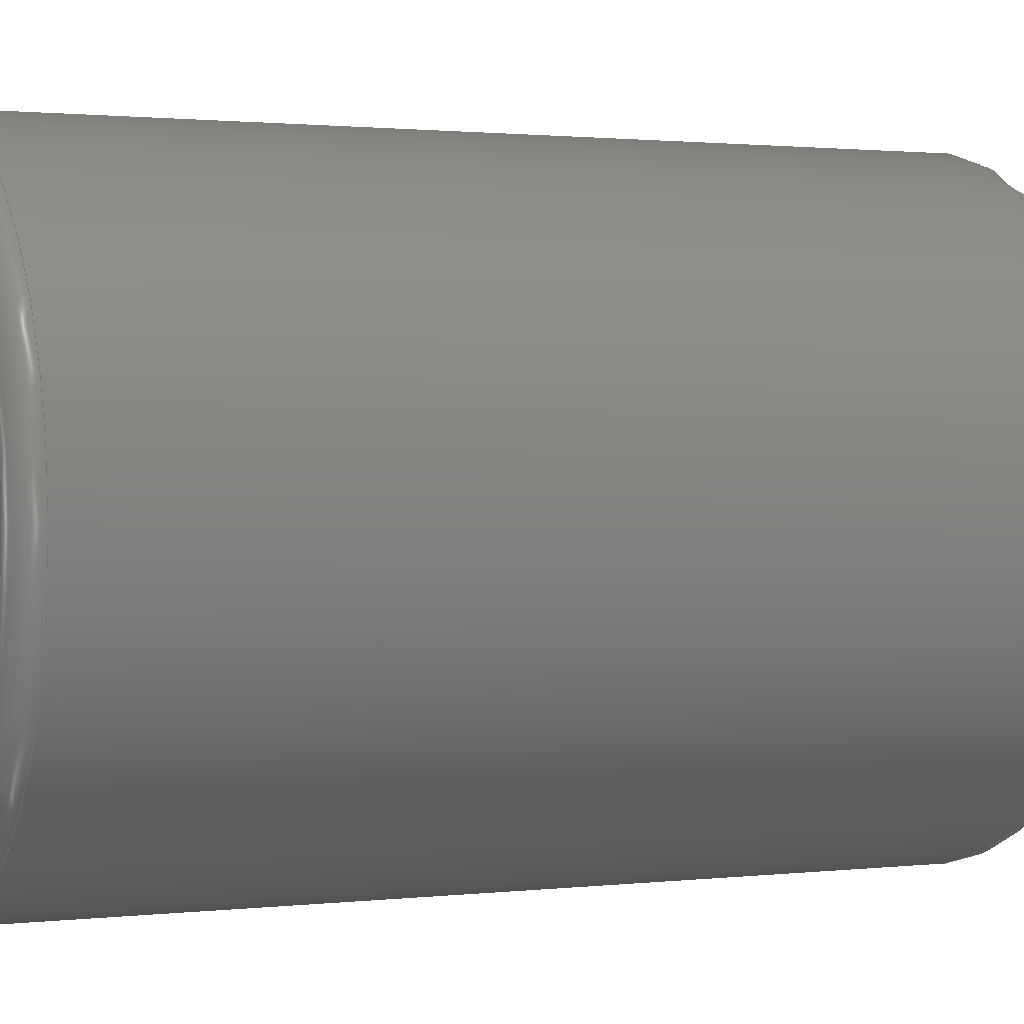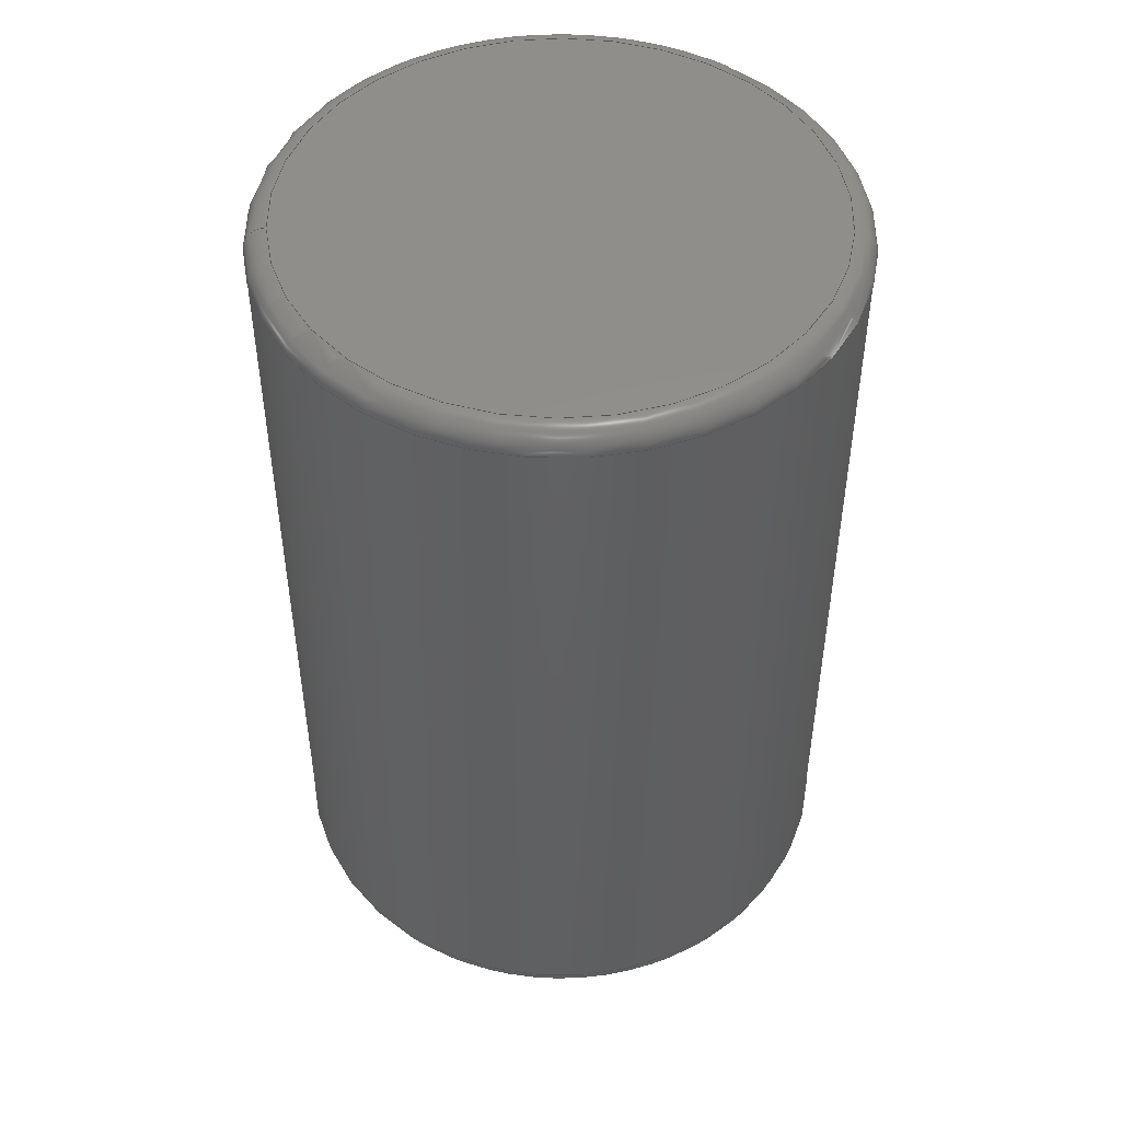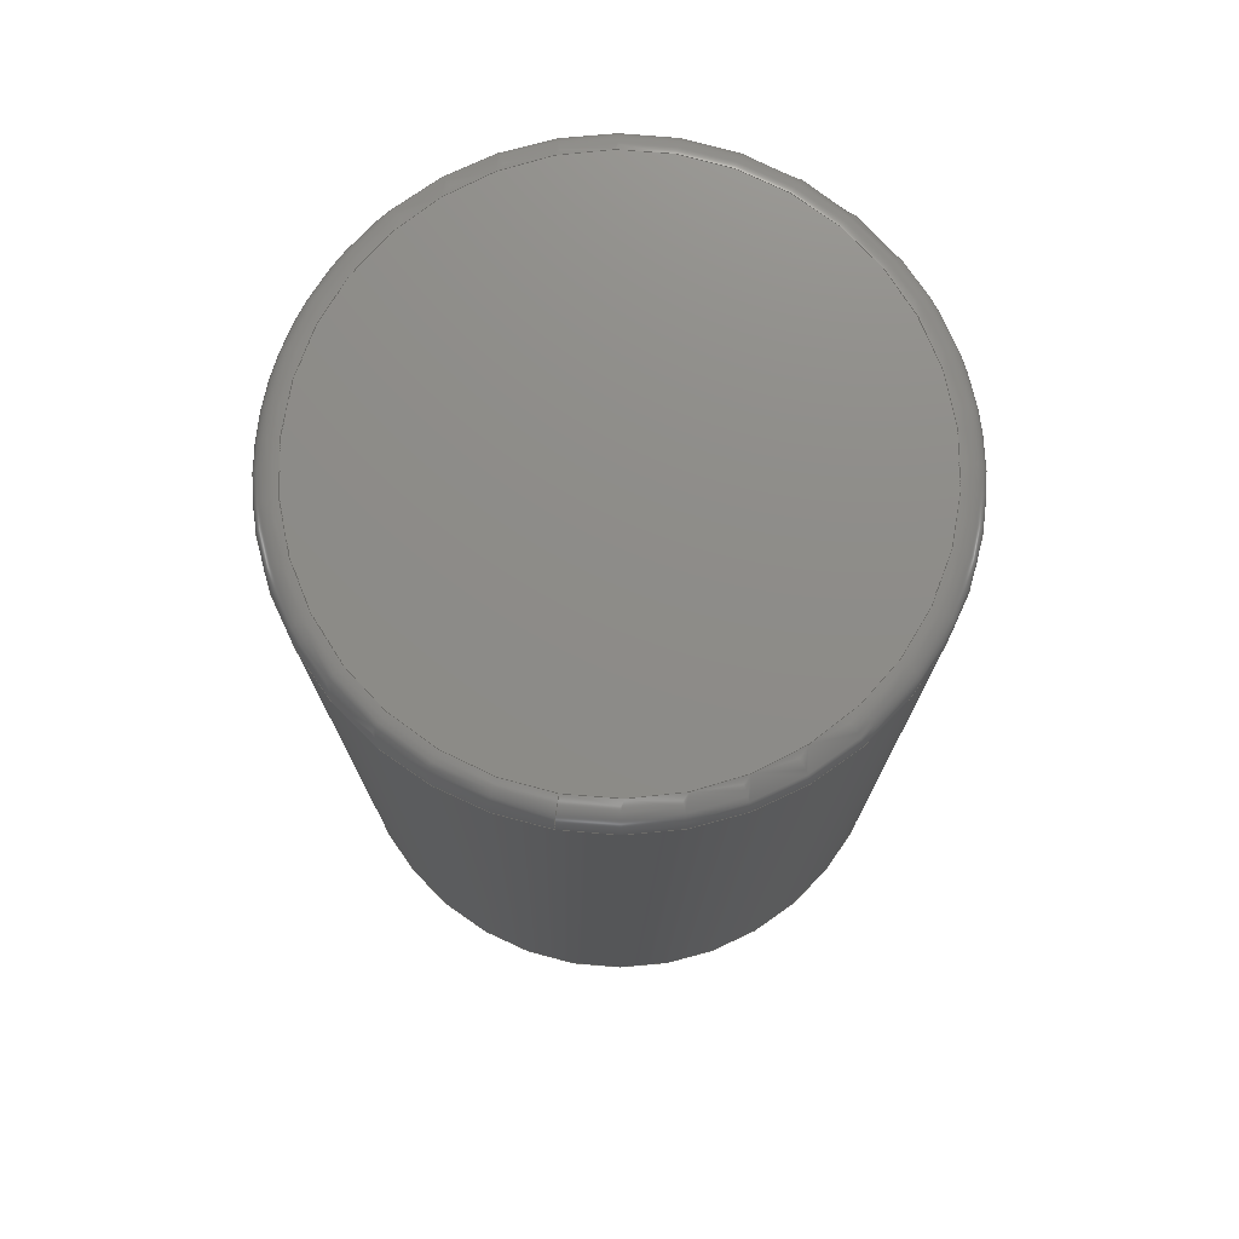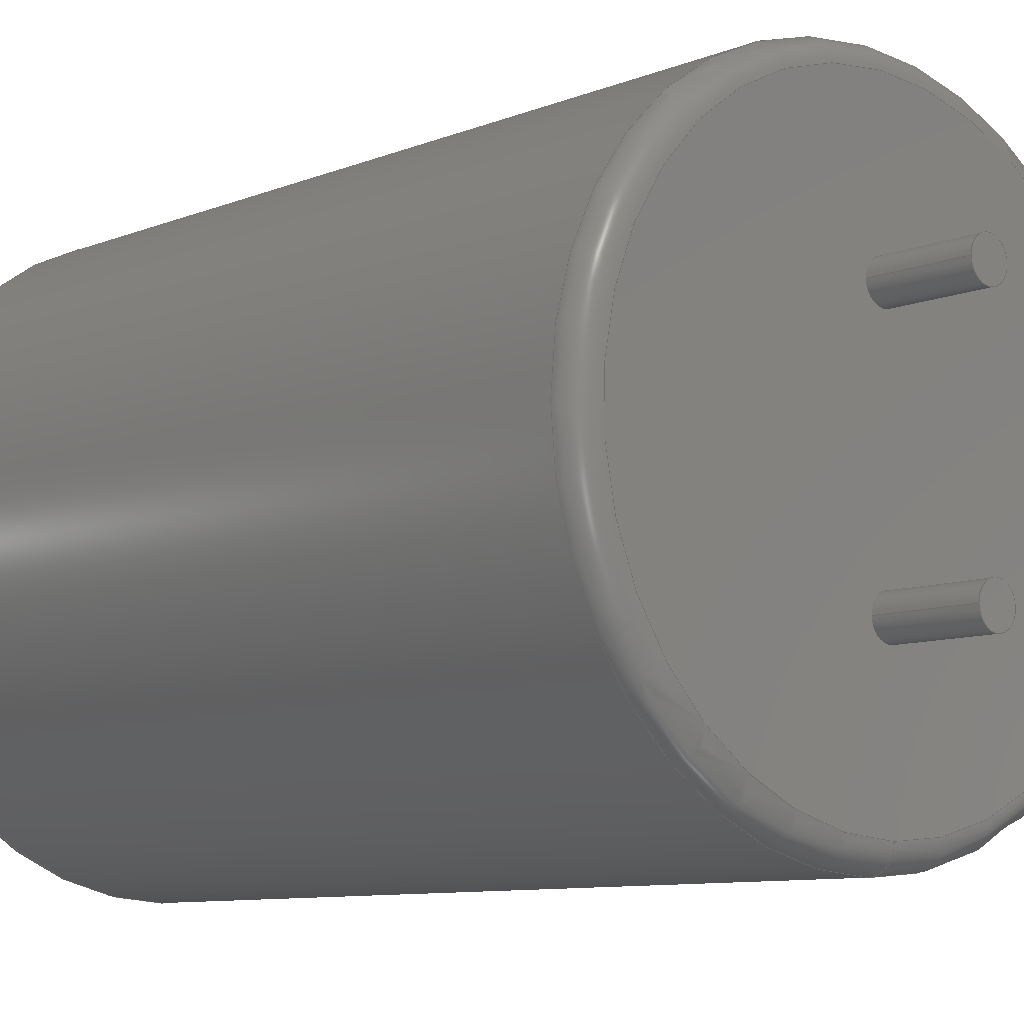
<metadata>
{"format":"step","ext":"stp","renderer":"f3d","projection":"perspective","resolution":1024,"background":"white","views":[{"elev":1.2,"azim":-114.5,"up":"+Z"},{"elev":48.2,"azim":-94.7,"up":"+Y"},{"elev":75.1,"azim":-170.2,"up":"+Y"},{"elev":-8.7,"azim":-41.9,"up":"+Z"}]}
</metadata>
<code>
ISO-10303-21;
DATA;#1=MECHANICAL_DESIGN_GEOMETRIC_PRESENTATION_REPRESENTATION('',(#109,#110,#111,#112,#113,#114,#115,#116,#117,#118),#257);#2=SHAPE_REPRESENTATION_RELATIONSHIP('SRR','None',#264,#3);#3=ADVANCED_BREP_SHAPE_REPRESENTATION('',(#4),#256);#4=MANIFOLD_SOLID_BREP('Solid1',#128);#5=FACE_BOUND('',#32,.T.);#6=FACE_BOUND('',#33,.T.);#7=PLANE('',#159);#8=PLANE('',#165);#9=PLANE('',#168);#10=PLANE('',#171);#11=LINE('',#233,#14);#12=LINE('',#247,#15);#13=LINE('',#252,#16);#14=VECTOR('',#190,12.5);#15=VECTOR('',#209,0.8);#16=VECTOR('',#216,0.8);#17=CYLINDRICAL_SURFACE('',#156,12.5);#18=CYLINDRICAL_SURFACE('',#166,0.8);#19=CYLINDRICAL_SURFACE('',#169,0.8);#20=FACE_OUTER_BOUND('',#29,.T.);#21=FACE_OUTER_BOUND('',#30,.T.);#22=FACE_OUTER_BOUND('',#31,.T.);#23=FACE_OUTER_BOUND('',#34,.T.);#24=FACE_OUTER_BOUND('',#35,.T.);#25=FACE_OUTER_BOUND('',#36,.T.);#26=FACE_OUTER_BOUND('',#37,.T.);#27=FACE_OUTER_BOUND('',#38,.T.);#28=FACE_OUTER_BOUND('',#39,.T.);#29=EDGE_LOOP('',(#77,#78,#79,#80,#81));#30=EDGE_LOOP('',(#82,#83,#84,#85,#86,#87));#31=EDGE_LOOP('',(#88));#32=EDGE_LOOP('',(#89));#33=EDGE_LOOP('',(#90));#34=EDGE_LOOP('',(#91,#92,#93,#94,#95));#35=EDGE_LOOP('',(#96));#36=EDGE_LOOP('',(#97,#98,#99,#100));#37=EDGE_LOOP('',(#101));#38=EDGE_LOOP('',(#102,#103,#104,#105));#39=EDGE_LOOP('',(#106));#40=CIRCLE('',#152,12.5);#41=CIRCLE('',#153,1);#42=CIRCLE('',#154,11.5);#43=CIRCLE('',#155,12.5);#44=CIRCLE('',#157,12.5);#45=CIRCLE('',#158,12.5);#46=CIRCLE('',#160,0.8);#47=CIRCLE('',#161,0.8);#48=CIRCLE('',#163,11.5);#49=CIRCLE('',#164,1);#50=CIRCLE('',#167,0.8);#51=CIRCLE('',#170,0.8);#52=VERTEX_POINT('',#221);#53=VERTEX_POINT('',#222);#54=VERTEX_POINT('',#224);#55=VERTEX_POINT('',#229);#56=VERTEX_POINT('',#230);#57=VERTEX_POINT('',#235);#58=VERTEX_POINT('',#237);#59=VERTEX_POINT('',#240);#60=VERTEX_POINT('',#245);#61=VERTEX_POINT('',#250);#62=EDGE_CURVE('',#52,#53,#40,.T.);#63=EDGE_CURVE('',#53,#54,#41,.T.);#64=EDGE_CURVE('',#54,#54,#42,.T.);#65=EDGE_CURVE('',#53,#52,#43,.T.);#66=EDGE_CURVE('',#55,#56,#44,.T.);#67=EDGE_CURVE('',#56,#55,#45,.T.);#68=EDGE_CURVE('',#56,#52,#11,.T.);#69=EDGE_CURVE('',#57,#57,#46,.T.);#70=EDGE_CURVE('',#58,#58,#47,.T.);#71=EDGE_CURVE('',#59,#59,#48,.T.);#72=EDGE_CURVE('',#59,#55,#49,.T.);#73=EDGE_CURVE('',#60,#60,#50,.T.);#74=EDGE_CURVE('',#60,#58,#12,.T.);#75=EDGE_CURVE('',#61,#61,#51,.T.);#76=EDGE_CURVE('',#61,#57,#13,.T.);#77=ORIENTED_EDGE('',*,*,#62,.T.);#78=ORIENTED_EDGE('',*,*,#63,.T.);#79=ORIENTED_EDGE('',*,*,#64,.T.);#80=ORIENTED_EDGE('',*,*,#63,.F.);#81=ORIENTED_EDGE('',*,*,#65,.T.);#82=ORIENTED_EDGE('',*,*,#66,.F.);#83=ORIENTED_EDGE('',*,*,#67,.F.);#84=ORIENTED_EDGE('',*,*,#68,.T.);#85=ORIENTED_EDGE('',*,*,#65,.F.);#86=ORIENTED_EDGE('',*,*,#62,.F.);#87=ORIENTED_EDGE('',*,*,#68,.F.);#88=ORIENTED_EDGE('',*,*,#64,.F.);#89=ORIENTED_EDGE('',*,*,#69,.T.);#90=ORIENTED_EDGE('',*,*,#70,.T.);#91=ORIENTED_EDGE('',*,*,#71,.T.);#92=ORIENTED_EDGE('',*,*,#72,.T.);#93=ORIENTED_EDGE('',*,*,#66,.T.);#94=ORIENTED_EDGE('',*,*,#67,.T.);#95=ORIENTED_EDGE('',*,*,#72,.F.);#96=ORIENTED_EDGE('',*,*,#71,.F.);#97=ORIENTED_EDGE('',*,*,#73,.F.);#98=ORIENTED_EDGE('',*,*,#74,.T.);#99=ORIENTED_EDGE('',*,*,#70,.F.);#100=ORIENTED_EDGE('',*,*,#74,.F.);#101=ORIENTED_EDGE('',*,*,#73,.T.);#102=ORIENTED_EDGE('',*,*,#75,.F.);#103=ORIENTED_EDGE('',*,*,#76,.T.);#104=ORIENTED_EDGE('',*,*,#69,.F.);#105=ORIENTED_EDGE('',*,*,#76,.F.);#106=ORIENTED_EDGE('',*,*,#75,.T.);#107=TOROIDAL_SURFACE('',#151,11.5,1);#108=TOROIDAL_SURFACE('',#162,11.5,1);#109=STYLED_ITEM('',(#274),#119);#110=STYLED_ITEM('',(#274),#120);#111=STYLED_ITEM('',(#274),#121);#112=STYLED_ITEM('',(#274),#122);#113=STYLED_ITEM('',(#274),#123);#114=STYLED_ITEM('',(#275),#124);#115=STYLED_ITEM('',(#275),#125);#116=STYLED_ITEM('',(#275),#126);#117=STYLED_ITEM('',(#275),#127);#118=STYLED_ITEM('',(#273),#4);#119=ADVANCED_FACE('',(#20),#107,.T.);#120=ADVANCED_FACE('',(#21),#17,.T.);#121=ADVANCED_FACE('',(#22,#5,#6),#7,.F.);#122=ADVANCED_FACE('',(#23),#108,.T.);#123=ADVANCED_FACE('',(#24),#8,.T.);#124=ADVANCED_FACE('',(#25),#18,.T.);#125=ADVANCED_FACE('',(#26),#9,.T.);#126=ADVANCED_FACE('',(#27),#19,.T.);#127=ADVANCED_FACE('',(#28),#10,.T.);#128=CLOSED_SHELL('',(#119,#120,#121,#122,#123,#124,#125,#126,#127));#129=DERIVED_UNIT_ELEMENT(#132,1);#130=DERIVED_UNIT_ELEMENT(#259,-3);#131=DIMENSIONAL_EXPONENTS(1,0,0,0,0,0,0);#132=(CONVERSION_BASED_UNIT('gram',#134)MASS_UNIT()NAMED_UNIT(#131));#133=(MASS_UNIT()NAMED_UNIT(*)SI_UNIT(.KILO.,.GRAM.));#134=MASS_MEASURE_WITH_UNIT(MASS_MEASURE(0.001),#133);#135=DERIVED_UNIT((#129,#130));#136=MEASURE_REPRESENTATION_ITEM('density measure',POSITIVE_RATIO_MEASURE(1),#135);#137=PROPERTY_DEFINITION_REPRESENTATION(#142,#139);#138=PROPERTY_DEFINITION_REPRESENTATION(#143,#140);#139=REPRESENTATION('material name',(#141),#256);#140=REPRESENTATION('density',(#136),#256);#141=DESCRIPTIVE_REPRESENTATION_ITEM('Generic','Generic');#142=PROPERTY_DEFINITION('material property','material name',#266);#143=PROPERTY_DEFINITION('material property','density of part',#266);#144=DATE_TIME_ROLE('creation_date');#145=APPLIED_DATE_AND_TIME_ASSIGNMENT(#146,#144,(#266));#146=DATE_AND_TIME(#147,#148);#147=CALENDAR_DATE(2023,19,1);#148=LOCAL_TIME(0,0,0,#149);#149=COORDINATED_UNIVERSAL_TIME_OFFSET(0,0,.BEHIND.);#150=AXIS2_PLACEMENT_3D('placement',#219,#172,#173);#151=AXIS2_PLACEMENT_3D('',#220,#174,#175);#152=AXIS2_PLACEMENT_3D('',#223,#176,#177);#153=AXIS2_PLACEMENT_3D('',#225,#178,#179);#154=AXIS2_PLACEMENT_3D('',#226,#180,#181);#155=AXIS2_PLACEMENT_3D('',#227,#182,#183);#156=AXIS2_PLACEMENT_3D('',#228,#184,#185);#157=AXIS2_PLACEMENT_3D('',#231,#186,#187);#158=AXIS2_PLACEMENT_3D('',#232,#188,#189);#159=AXIS2_PLACEMENT_3D('',#234,#191,#192);#160=AXIS2_PLACEMENT_3D('',#236,#193,#194);#161=AXIS2_PLACEMENT_3D('',#238,#195,#196);#162=AXIS2_PLACEMENT_3D('',#239,#197,#198);#163=AXIS2_PLACEMENT_3D('',#241,#199,#200);#164=AXIS2_PLACEMENT_3D('',#242,#201,#202);#165=AXIS2_PLACEMENT_3D('',#243,#203,#204);#166=AXIS2_PLACEMENT_3D('',#244,#205,#206);#167=AXIS2_PLACEMENT_3D('',#246,#207,#208);#168=AXIS2_PLACEMENT_3D('',#248,#210,#211);#169=AXIS2_PLACEMENT_3D('',#249,#212,#213);#170=AXIS2_PLACEMENT_3D('',#251,#214,#215);#171=AXIS2_PLACEMENT_3D('',#253,#217,#218);#172=DIRECTION('axis',(0,0,1));#173=DIRECTION('refdir',(1,0,0));#174=DIRECTION('center_axis',(0,1,0));#175=DIRECTION('ref_axis',(0,0,1));#176=DIRECTION('center_axis',(0,-1,0));#177=DIRECTION('ref_axis',(1,0,1.225e-16));#178=DIRECTION('center_axis',(-1,0,1.225e-16));#179=DIRECTION('ref_axis',(-1.225e-16,0,-1));#180=DIRECTION('center_axis',(0,1,0));#181=DIRECTION('ref_axis',(1,0,1.225e-16));#182=DIRECTION('center_axis',(0,-1,0));#183=DIRECTION('ref_axis',(1,0,1.225e-16));#184=DIRECTION('center_axis',(0,1,0));#185=DIRECTION('ref_axis',(-1,0,0));#186=DIRECTION('center_axis',(0,1,0));#187=DIRECTION('ref_axis',(1,0,1.225e-16));#188=DIRECTION('center_axis',(0,1,0));#189=DIRECTION('ref_axis',(1,0,1.225e-16));#190=DIRECTION('',(0,-1,0));#191=DIRECTION('center_axis',(0,1,0));#192=DIRECTION('ref_axis',(0,0,1));#193=DIRECTION('center_axis',(0,1,0));#194=DIRECTION('ref_axis',(1,0,0));#195=DIRECTION('center_axis',(0,1,0));#196=DIRECTION('ref_axis',(1,0,0));#197=DIRECTION('center_axis',(0,1,0));#198=DIRECTION('ref_axis',(0,0,1));#199=DIRECTION('center_axis',(0,-1,0));#200=DIRECTION('ref_axis',(1,0,1.225e-16));#201=DIRECTION('center_axis',(-1,0,1.225e-16));#202=DIRECTION('ref_axis',(-1.225e-16,0,-1));#203=DIRECTION('center_axis',(0,1,0));#204=DIRECTION('ref_axis',(0,0,1));#205=DIRECTION('center_axis',(0,-1,0));#206=DIRECTION('ref_axis',(1,0,0));#207=DIRECTION('center_axis',(0,-1,0));#208=DIRECTION('ref_axis',(1,0,0));#209=DIRECTION('',(0,1,0));#210=DIRECTION('center_axis',(0,-1,0));#211=DIRECTION('ref_axis',(0,0,-1));#212=DIRECTION('center_axis',(0,-1,0));#213=DIRECTION('ref_axis',(1,0,0));#214=DIRECTION('center_axis',(0,-1,0));#215=DIRECTION('ref_axis',(1,0,0));#216=DIRECTION('',(0,1,0));#217=DIRECTION('center_axis',(0,-1,0));#218=DIRECTION('ref_axis',(0,0,-1));#219=CARTESIAN_POINT('',(0,0,0));#220=CARTESIAN_POINT('Origin',(0,1,0));#221=CARTESIAN_POINT('',(12.5,1,-1.531e-15));#222=CARTESIAN_POINT('',(-1.531e-15,1,-12.5));#223=CARTESIAN_POINT('Origin',(0,1,0));#224=CARTESIAN_POINT('',(-1.408e-15,0,-11.5));#225=CARTESIAN_POINT('Origin',(-1.408e-15,1,-11.5));#226=CARTESIAN_POINT('Origin',(0,0,0));#227=CARTESIAN_POINT('Origin',(0,1,0));#228=CARTESIAN_POINT('Origin',(0,0,0));#229=CARTESIAN_POINT('',(-1.531e-15,36,-12.5));#230=CARTESIAN_POINT('',(12.5,36,-1.531e-15));#231=CARTESIAN_POINT('Origin',(0,36,0));#232=CARTESIAN_POINT('Origin',(0,36,0));#233=CARTESIAN_POINT('',(12.5,0,-1.531e-15));#234=CARTESIAN_POINT('Origin',(0,0,0));#235=CARTESIAN_POINT('',(-0.8,0,5));#236=CARTESIAN_POINT('Origin',(-2.449e-15,0,5));#237=CARTESIAN_POINT('',(-0.8,0,-5));#238=CARTESIAN_POINT('Origin',(6.123e-16,0,-5));#239=CARTESIAN_POINT('Origin',(0,36,0));#240=CARTESIAN_POINT('',(-1.408e-15,37,-11.5));#241=CARTESIAN_POINT('Origin',(0,37,0));#242=CARTESIAN_POINT('Origin',(-1.408e-15,36,-11.5));#243=CARTESIAN_POINT('Origin',(0,37,0));#244=CARTESIAN_POINT('Origin',(6.123e-16,0,-5));#245=CARTESIAN_POINT('',(-0.8,-4,-5));#246=CARTESIAN_POINT('Origin',(6.123e-16,-4,-5));#247=CARTESIAN_POINT('',(-0.8,0,-5));#248=CARTESIAN_POINT('Origin',(5.551e-16,-4,-5));#249=CARTESIAN_POINT('Origin',(-2.449e-15,0,5));#250=CARTESIAN_POINT('',(-0.8,-4,5));#251=CARTESIAN_POINT('Origin',(-2.449e-15,-4,5));#252=CARTESIAN_POINT('',(-0.8,0,5));#253=CARTESIAN_POINT('Origin',(-2.498e-15,-4,5));#254=UNCERTAINTY_MEASURE_WITH_UNIT(LENGTH_MEASURE(0.01),#258,'DISTANCE_ACCURACY_VALUE','Maximum model space distance between geometric entities at asserted connectivities');#255=UNCERTAINTY_MEASURE_WITH_UNIT(LENGTH_MEASURE(0.01),#258,'DISTANCE_ACCURACY_VALUE','Maximum model space distance between geometric entities at asserted connectivities');#256=(GEOMETRIC_REPRESENTATION_CONTEXT(3)GLOBAL_UNCERTAINTY_ASSIGNED_CONTEXT((#254))GLOBAL_UNIT_ASSIGNED_CONTEXT((#258,#260,#261))REPRESENTATION_CONTEXT('','3D'));#257=(GEOMETRIC_REPRESENTATION_CONTEXT(3)GLOBAL_UNCERTAINTY_ASSIGNED_CONTEXT((#255))GLOBAL_UNIT_ASSIGNED_CONTEXT((#258,#260,#261))REPRESENTATION_CONTEXT('','3D'));#258=(LENGTH_UNIT()NAMED_UNIT(*)SI_UNIT(.MILLI.,.METRE.));#259=(LENGTH_UNIT()NAMED_UNIT(*)SI_UNIT(.CENTI.,.METRE.));#260=(NAMED_UNIT(*)PLANE_ANGLE_UNIT()SI_UNIT($,.RADIAN.));#261=(NAMED_UNIT(*)SI_UNIT($,.STERADIAN.)SOLID_ANGLE_UNIT());#262=SHAPE_DEFINITION_REPRESENTATION(#263,#264);#263=PRODUCT_DEFINITION_SHAPE('',$,#266);#264=SHAPE_REPRESENTATION('',(#150),#256);#265=PRODUCT_DEFINITION_CONTEXT('part definition',#270,'design');#266=PRODUCT_DEFINITION('CP_Radial_D25mm_H37mm_P10mm','CP_Radial_D25mm_H37mm_P10mm',#267,#265);#267=PRODUCT_DEFINITION_FORMATION('',$,#272);#268=PRODUCT_RELATED_PRODUCT_CATEGORY('CP_Radial_D25mm_H37mm_P10mm','CP_Radial_D25mm_H37mm_P10mm',(#272));#269=APPLICATION_PROTOCOL_DEFINITION('international standard','automotive_design',2009,#270);#270=APPLICATION_CONTEXT('Core Data for Automotive Mechanical Design Process');#271=PRODUCT_CONTEXT('part definition',#270,'mechanical');#272=PRODUCT('CP_Radial_D25mm_H37mm_P10mm','CP_Radial_D25mm_H37mm_P10mm',$,(#271));#273=PRESENTATION_STYLE_ASSIGNMENT((#276));#274=PRESENTATION_STYLE_ASSIGNMENT((#277));#275=PRESENTATION_STYLE_ASSIGNMENT((#278));#276=SURFACE_STYLE_USAGE(.BOTH.,#285);#277=SURFACE_STYLE_USAGE(.BOTH.,#286);#278=SURFACE_STYLE_USAGE(.BOTH.,#287);#279=SURFACE_STYLE_RENDERING_WITH_PROPERTIES($,#297,(#282));#280=SURFACE_STYLE_RENDERING_WITH_PROPERTIES($,#298,(#283));#281=SURFACE_STYLE_RENDERING_WITH_PROPERTIES($,#299,(#284));#282=SURFACE_STYLE_TRANSPARENT(0);#283=SURFACE_STYLE_TRANSPARENT(0);#284=SURFACE_STYLE_TRANSPARENT(0);#285=SURFACE_SIDE_STYLE('',(#288,#279));#286=SURFACE_SIDE_STYLE('',(#289,#280));#287=SURFACE_SIDE_STYLE('',(#290,#281));#288=SURFACE_STYLE_FILL_AREA(#291);#289=SURFACE_STYLE_FILL_AREA(#292);#290=SURFACE_STYLE_FILL_AREA(#293);#291=FILL_AREA_STYLE('',(#294));#292=FILL_AREA_STYLE('',(#295));#293=FILL_AREA_STYLE('',(#296));#294=FILL_AREA_STYLE_COLOUR('',#297);#295=FILL_AREA_STYLE_COLOUR('',#298);#296=FILL_AREA_STYLE_COLOUR('',#299);#297=COLOUR_RGB('',0.749,0.749,0.749);#298=COLOUR_RGB('',0.1961,0.1961,0.1961);#299=COLOUR_RGB('',0.7843,0.7843,0.7843);ENDSEC;END-ISO-10303-21;
</code>
